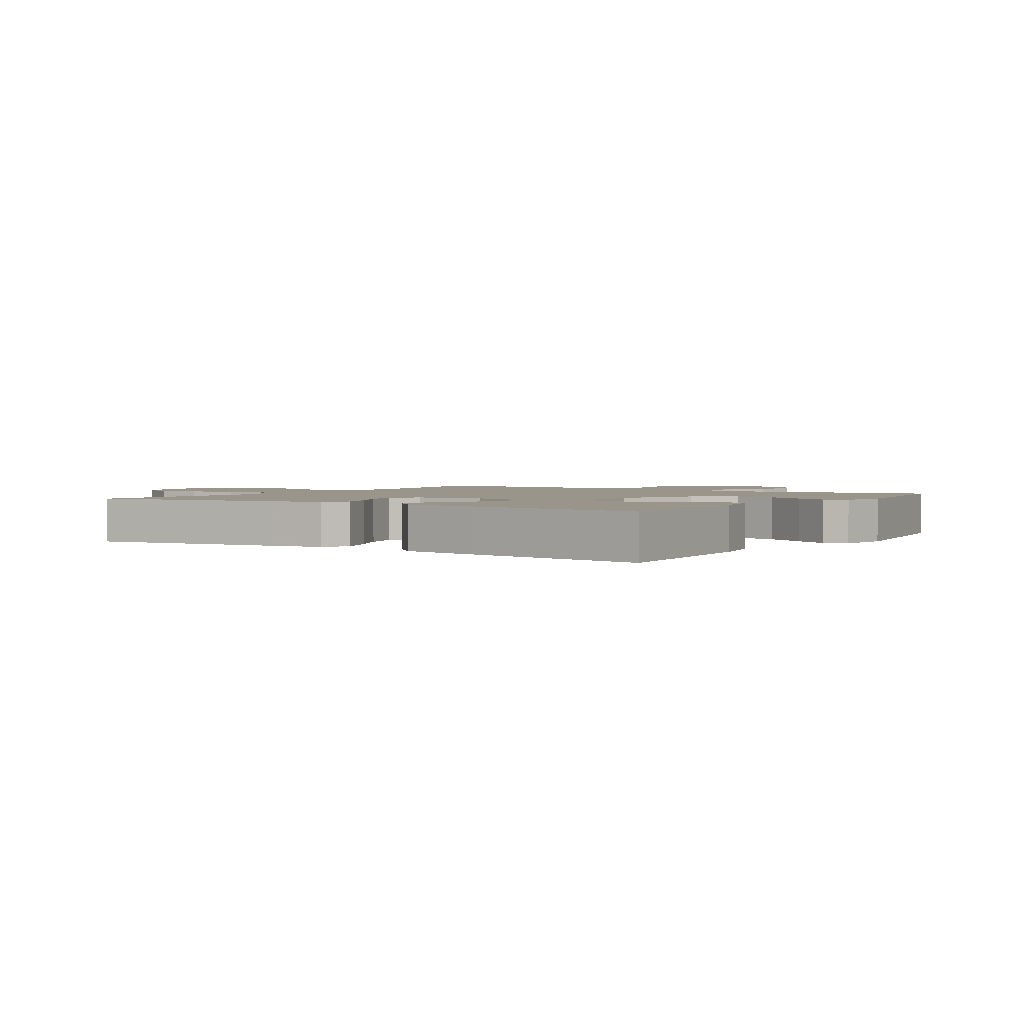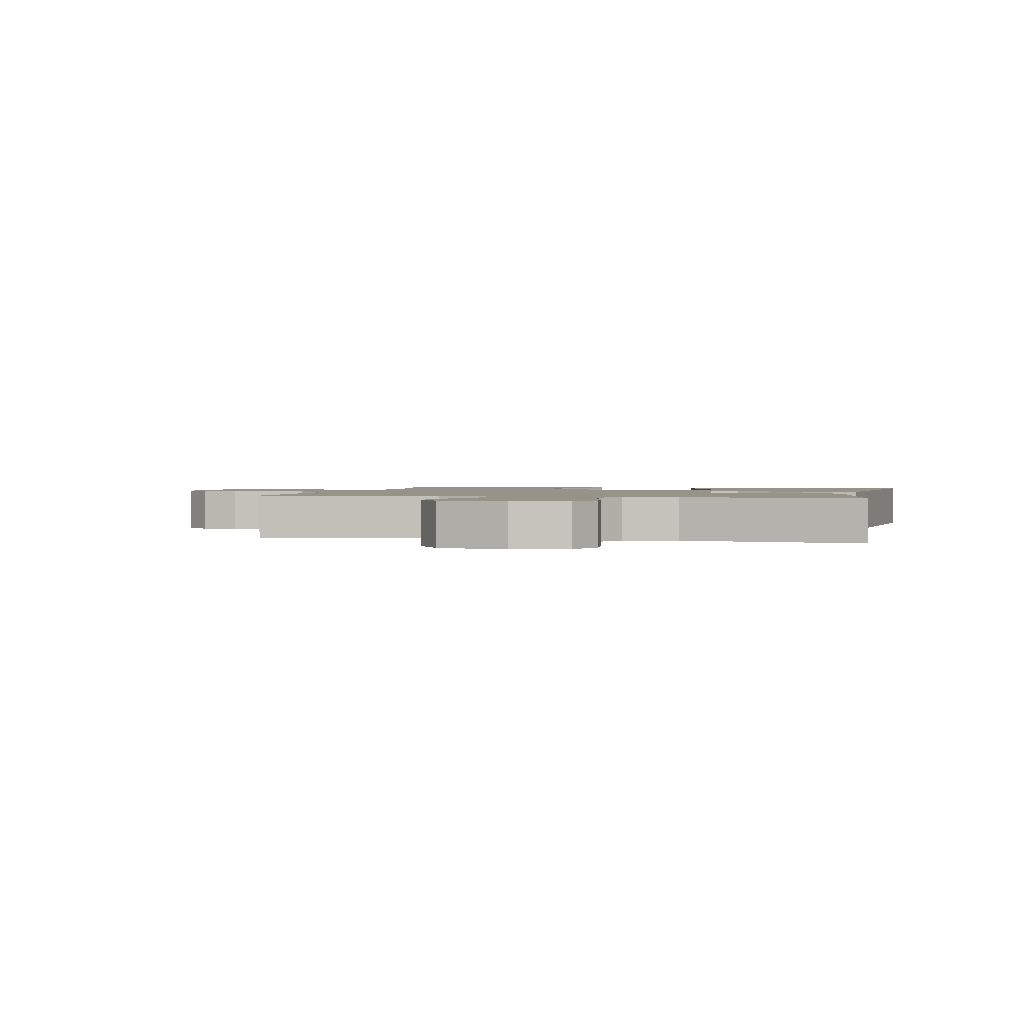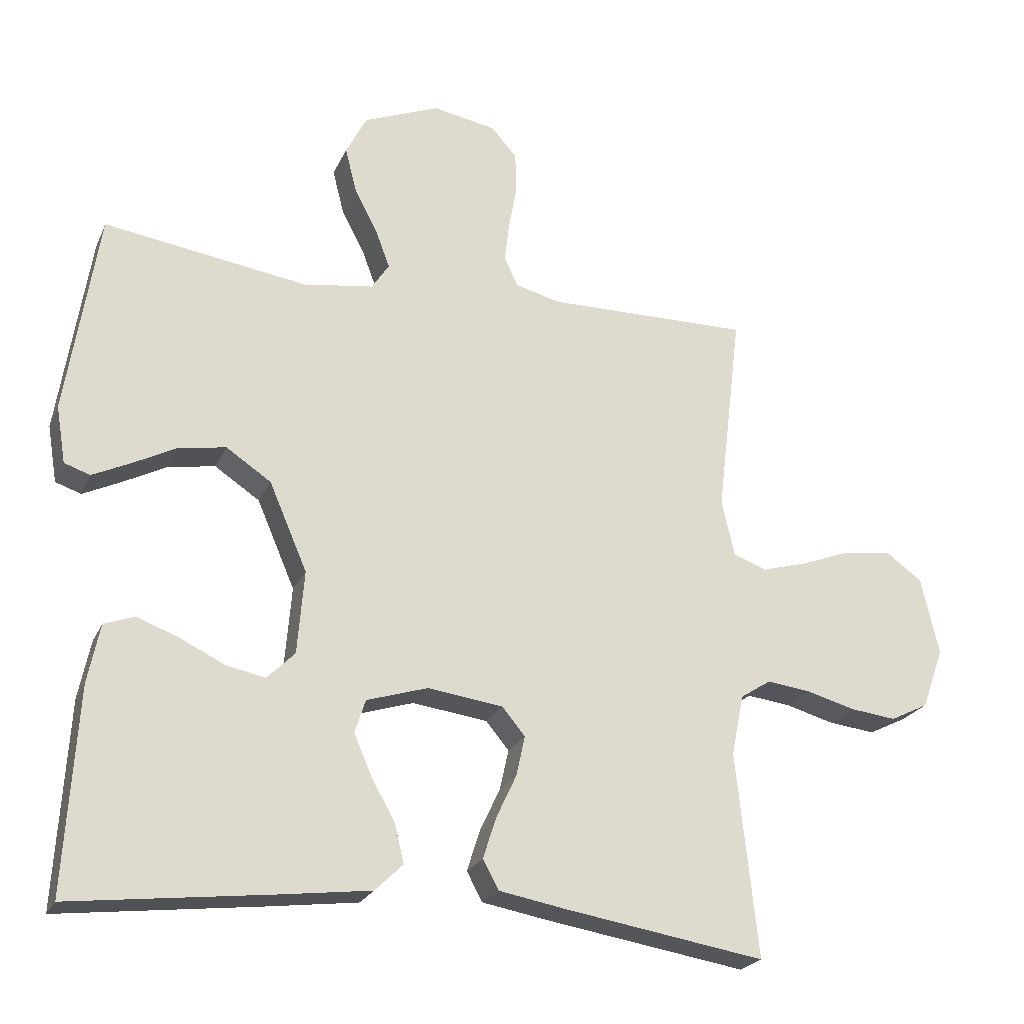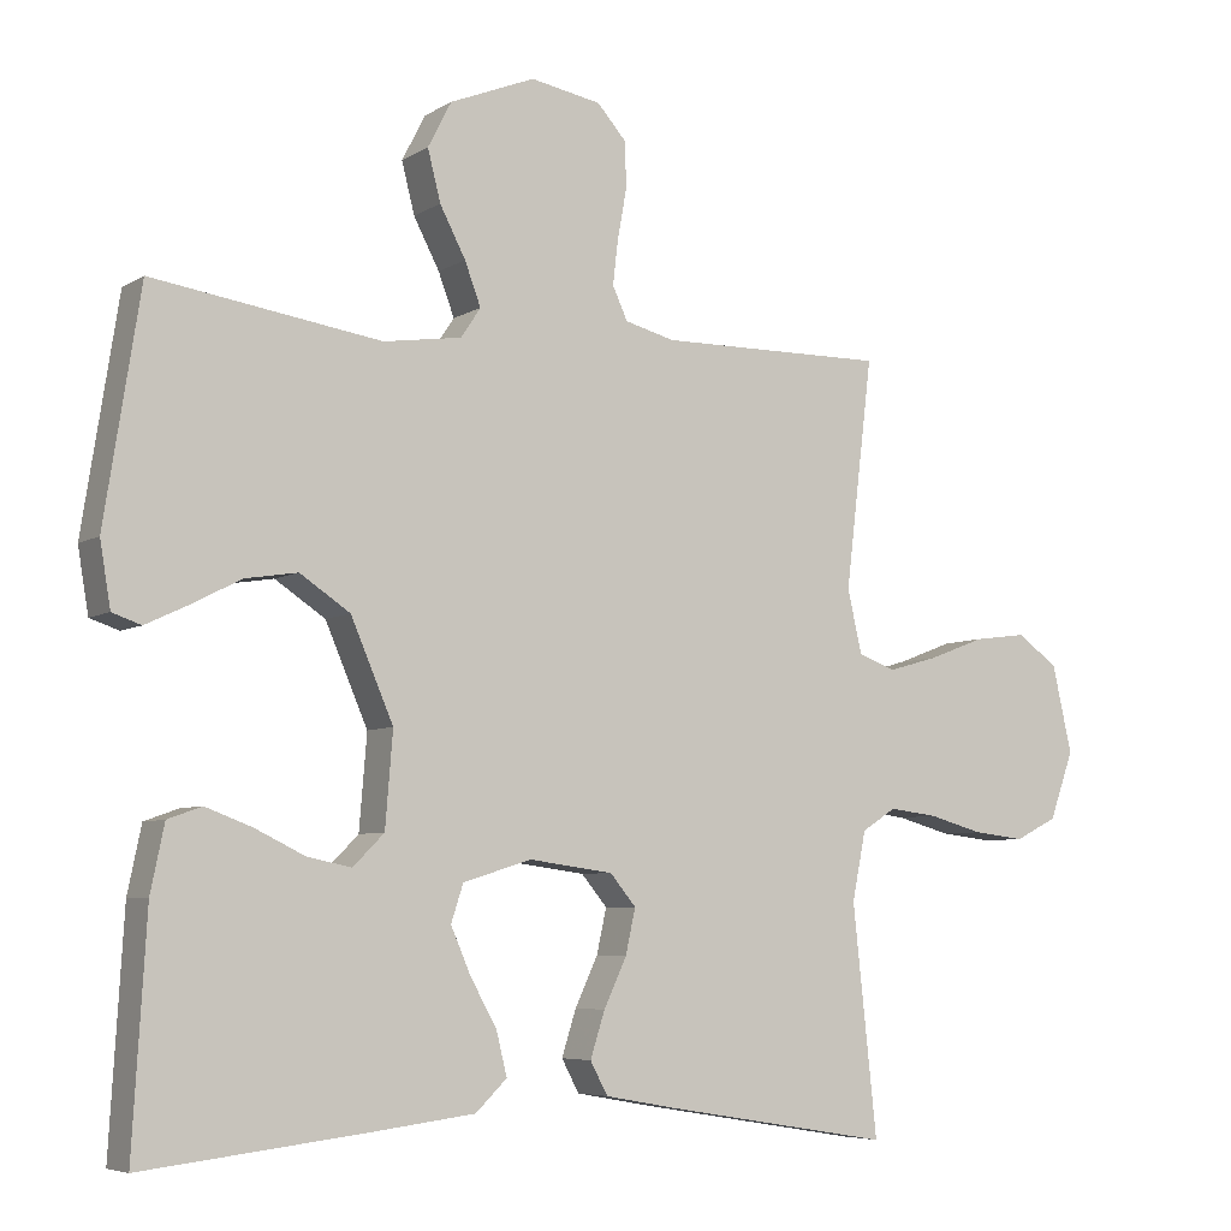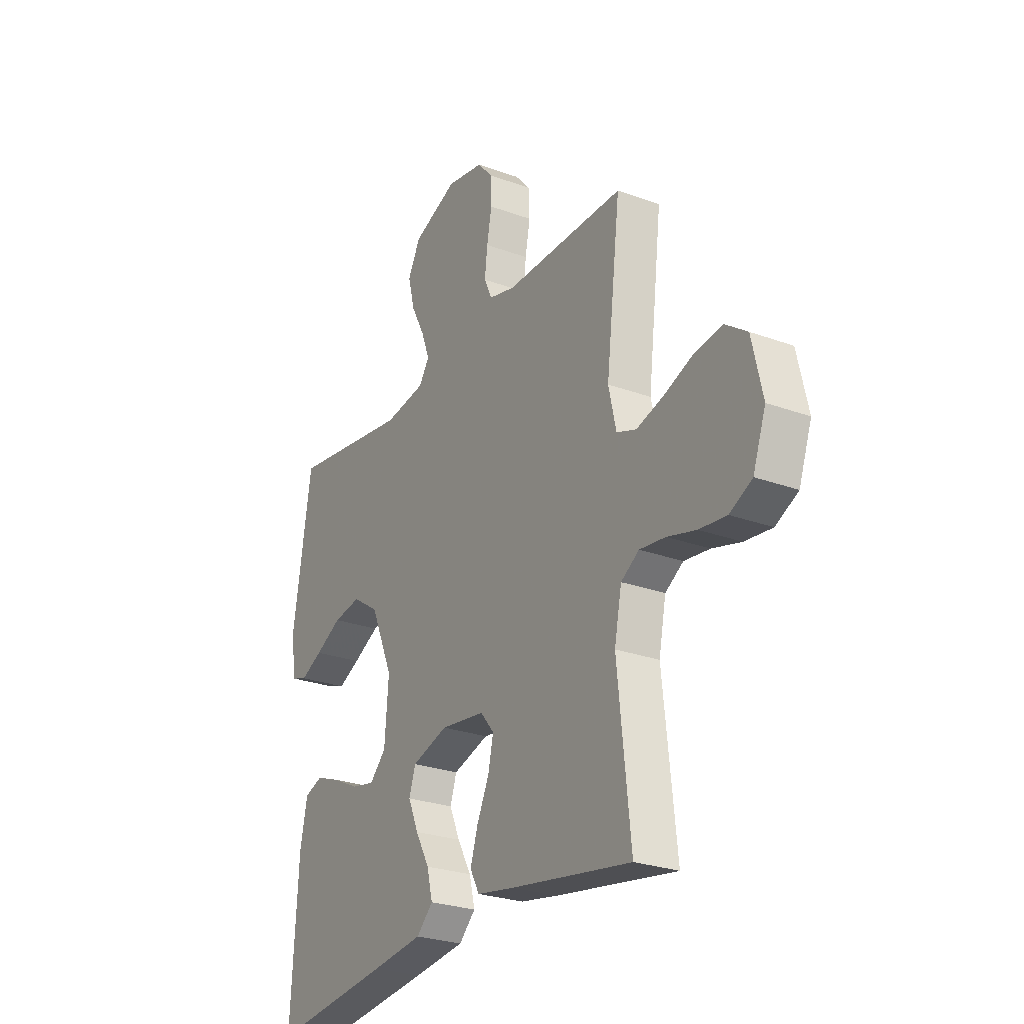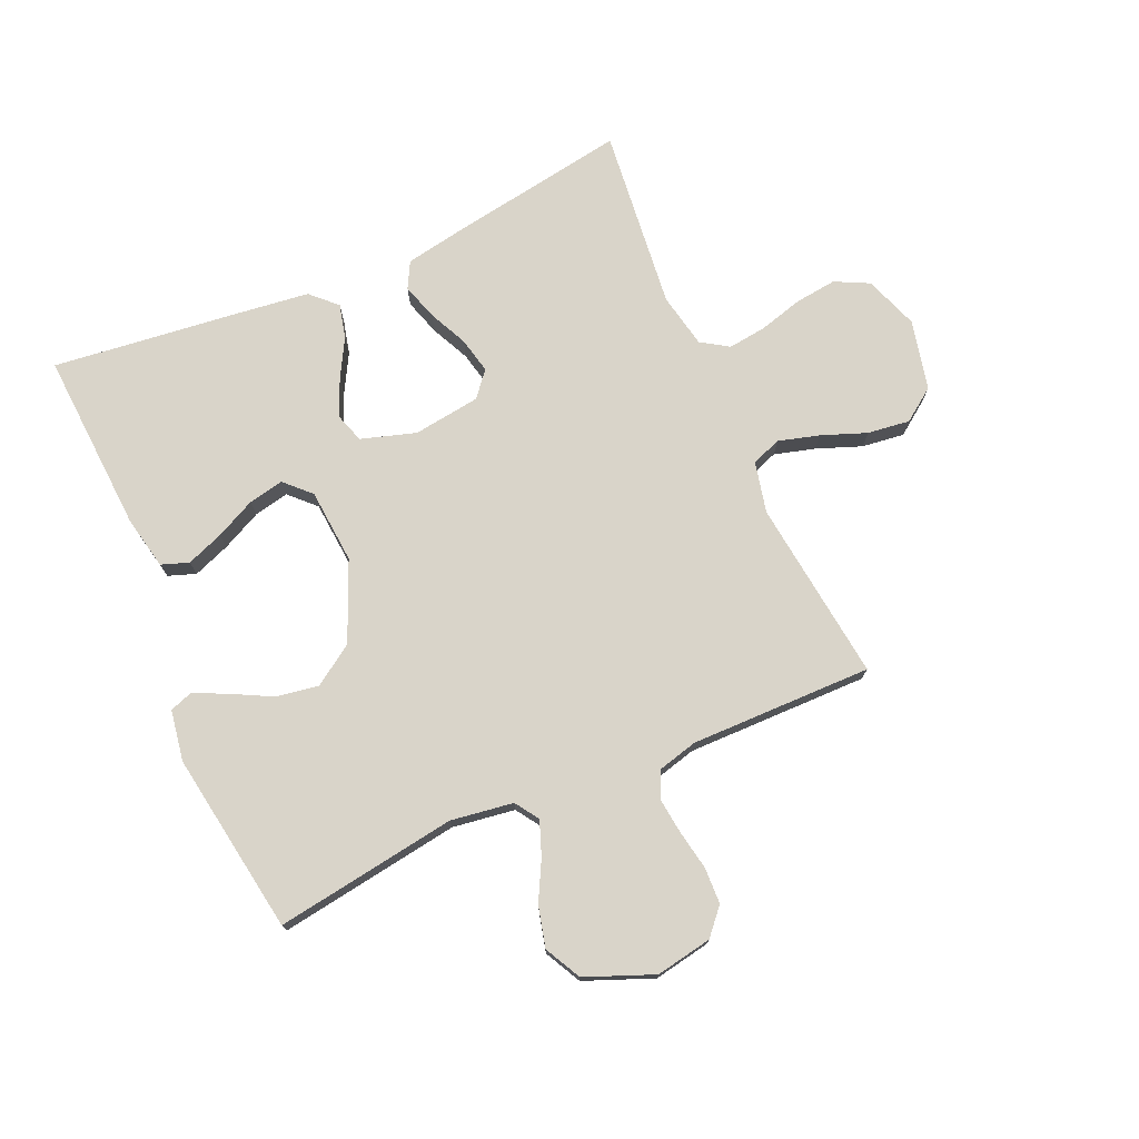
<metadata>
{"format":"obj","ext":"obj","renderer":"f3d","projection":"perspective","resolution":1024,"background":"white","views":[{"elev":2.2,"azim":-146.5,"up":"+Y"},{"elev":1.6,"azim":102.9,"up":"+Y"},{"elev":-23.0,"azim":-19.5,"up":"+Z"},{"elev":-6.0,"azim":-30.4,"up":"+Z"},{"elev":-26.3,"azim":59.9,"up":"+Z"},{"elev":74.9,"azim":-23.8,"up":"+Y"}]}
</metadata>
<code>
v -0.5 0.07 -0.5
v -0.482 0.07 -0.2
v -0.464 0.07 -0.113
v -0.419 0.07 -0.097
v -0.358 0.07 -0.12
v -0.292 0.07 -0.152
v -0.234 0.07 -0.164
v -0.193 0.07 -0.123
v -0.183 0.07 0
v -0.239 0.07 0.13
v -0.305 0.07 0.174
v -0.374 0.07 0.163
v -0.44 0.07 0.129
v -0.495 0.07 0.103
v -0.533 0.07 0.116
v -0.547 0.07 0.2
v -0.5 0.07 0.5
v -0.2 0.07 0.455
v -0.097 0.07 0.47
v -0.071 0.07 0.509
v -0.092 0.07 0.565
v -0.126 0.07 0.63
v -0.143 0.07 0.697
v -0.112 0.07 0.757
v 0 0.07 0.802
v 0.093 0.07 0.785
v 0.131 0.07 0.742
v 0.133 0.07 0.682
v 0.121 0.07 0.617
v 0.114 0.07 0.557
v 0.134 0.07 0.514
v 0.2 0.07 0.497
v 0.5 0.07 0.5
v 0.464 0.07 0.2
v 0.483 0.07 0.116
v 0.532 0.07 0.098
v 0.599 0.07 0.117
v 0.673 0.07 0.145
v 0.743 0.07 0.154
v 0.797 0.07 0.115
v 0.823 0.07 0
v 0.791 0.07 -0.089
v 0.735 0.07 -0.117
v 0.667 0.07 -0.109
v 0.595 0.07 -0.089
v 0.531 0.07 -0.081
v 0.486 0.07 -0.11
v 0.468 0.07 -0.2
v 0.5 0.07 -0.5
v 0.2 0.07 -0.451
v 0.106 0.07 -0.434
v 0.083 0.07 -0.391
v 0.102 0.07 -0.331
v 0.132 0.07 -0.267
v 0.145 0.07 -0.208
v 0.111 0.07 -0.167
v 0 0.07 -0.152
v -0.09 0.07 -0.18
v -0.106 0.07 -0.229
v -0.08 0.07 -0.289
v -0.045 0.07 -0.352
v -0.031 0.07 -0.409
v -0.072 0.07 -0.449
v -0.2 0.07 -0.465
v -0.5 0 -0.5
v -0.482 0 -0.2
v -0.464 0 -0.113
v -0.419 0 -0.097
v -0.358 0 -0.12
v -0.292 0 -0.152
v -0.234 0 -0.164
v -0.193 0 -0.123
v -0.183 0 0
v -0.239 0 0.13
v -0.305 0 0.174
v -0.374 0 0.163
v -0.44 0 0.129
v -0.495 0 0.103
v -0.533 0 0.116
v -0.547 0 0.2
v -0.5 0 0.5
v -0.2 0 0.455
v -0.097 0 0.47
v -0.071 0 0.509
v -0.092 0 0.565
v -0.126 0 0.63
v -0.143 0 0.697
v -0.112 0 0.757
v 0 0 0.802
v 0.093 0 0.785
v 0.131 0 0.742
v 0.133 0 0.682
v 0.121 0 0.617
v 0.114 0 0.557
v 0.134 0 0.514
v 0.2 0 0.497
v 0.5 0 0.5
v 0.464 0 0.2
v 0.483 0 0.116
v 0.532 0 0.098
v 0.599 0 0.117
v 0.673 0 0.145
v 0.743 0 0.154
v 0.797 0 0.115
v 0.823 0 0
v 0.791 0 -0.089
v 0.735 0 -0.117
v 0.667 0 -0.109
v 0.595 0 -0.089
v 0.531 0 -0.081
v 0.486 0 -0.11
v 0.468 0 -0.2
v 0.5 0 -0.5
v 0.2 0 -0.451
v 0.106 0 -0.434
v 0.083 0 -0.391
v 0.102 0 -0.331
v 0.132 0 -0.267
v 0.145 0 -0.208
v 0.111 0 -0.167
v 0 0 -0.152
v -0.09 0 -0.18
v -0.106 0 -0.229
v -0.08 0 -0.289
v -0.045 0 -0.352
v -0.031 0 -0.409
v -0.072 0 -0.449
v -0.2 0 -0.465
f 60 61 62 63
f 59 60 63 64
f 58 59 64 1
f 51 52 53 54
f 51 54 55
f 48 49 50 51
f 47 48 51 55
f 46 47 55 56
f 42 43 44 45
f 42 45 46
f 41 42 46
f 37 38 39 40
f 36 37 40 41
f 32 33 34
f 31 32 34 35
f 26 27 28 29
f 26 29 30
f 25 26 30
f 24 25 30 31
f 21 22 23 24
f 20 21 24 31
f 15 16 17 18
f 15 18 19
f 12 13 14 15
f 12 15 19
f 11 12 19
f 10 11 19
f 9 10 19 20
f 3 4 5 6
f 1 2 3 6
f 1 6 7
f 58 1 7 8
f 41 46 56 57
f 36 41 57
f 35 36 57 58
f 20 31 35 58
f 8 9 20 58
f 127 126 125 124
f 128 127 124 123
f 65 128 123 122
f 118 117 116 115
f 119 118 115
f 115 114 113 112
f 119 115 112 111
f 120 119 111 110
f 109 108 107 106
f 110 109 106
f 110 106 105
f 104 103 102 101
f 105 104 101 100
f 98 97 96
f 99 98 96 95
f 93 92 91 90
f 94 93 90
f 94 90 89
f 95 94 89 88
f 88 87 86 85
f 95 88 85 84
f 82 81 80 79
f 83 82 79
f 79 78 77 76
f 83 79 76
f 83 76 75
f 83 75 74
f 84 83 74 73
f 70 69 68 67
f 70 67 66 65
f 71 70 65
f 72 71 65 122
f 121 120 110 105
f 121 105 100
f 122 121 100 99
f 122 99 95 84
f 122 84 73 72
f 1 65 66 2
f 2 66 67 3
f 3 67 68 4
f 4 68 69 5
f 5 69 70 6
f 6 70 71 7
f 7 71 72 8
f 8 72 73 9
f 9 73 74 10
f 10 74 75 11
f 11 75 76 12
f 12 76 77 13
f 13 77 78 14
f 14 78 79 15
f 15 79 80 16
f 16 80 81 17
f 17 81 82 18
f 18 82 83 19
f 19 83 84 20
f 20 84 85 21
f 21 85 86 22
f 22 86 87 23
f 23 87 88 24
f 24 88 89 25
f 25 89 90 26
f 26 90 91 27
f 27 91 92 28
f 28 92 93 29
f 29 93 94 30
f 30 94 95 31
f 31 95 96 32
f 32 96 97 33
f 33 97 98 34
f 34 98 99 35
f 35 99 100 36
f 36 100 101 37
f 37 101 102 38
f 38 102 103 39
f 39 103 104 40
f 40 104 105 41
f 41 105 106 42
f 42 106 107 43
f 43 107 108 44
f 44 108 109 45
f 45 109 110 46
f 46 110 111 47
f 47 111 112 48
f 48 112 113 49
f 49 113 114 50
f 50 114 115 51
f 51 115 116 52
f 52 116 117 53
f 53 117 118 54
f 54 118 119 55
f 55 119 120 56
f 56 120 121 57
f 57 121 122 58
f 58 122 123 59
f 59 123 124 60
f 60 124 125 61
f 61 125 126 62
f 62 126 127 63
f 63 127 128 64
f 64 128 65 1

</code>
